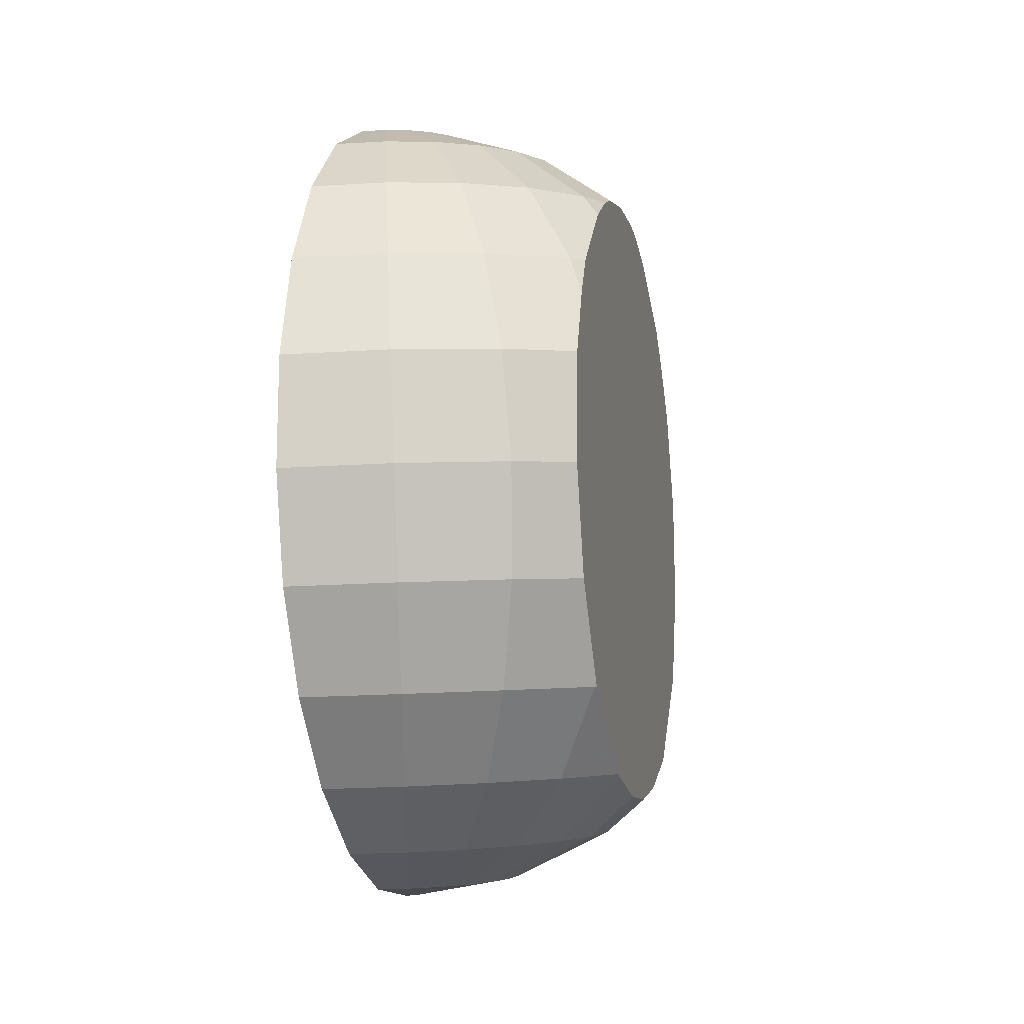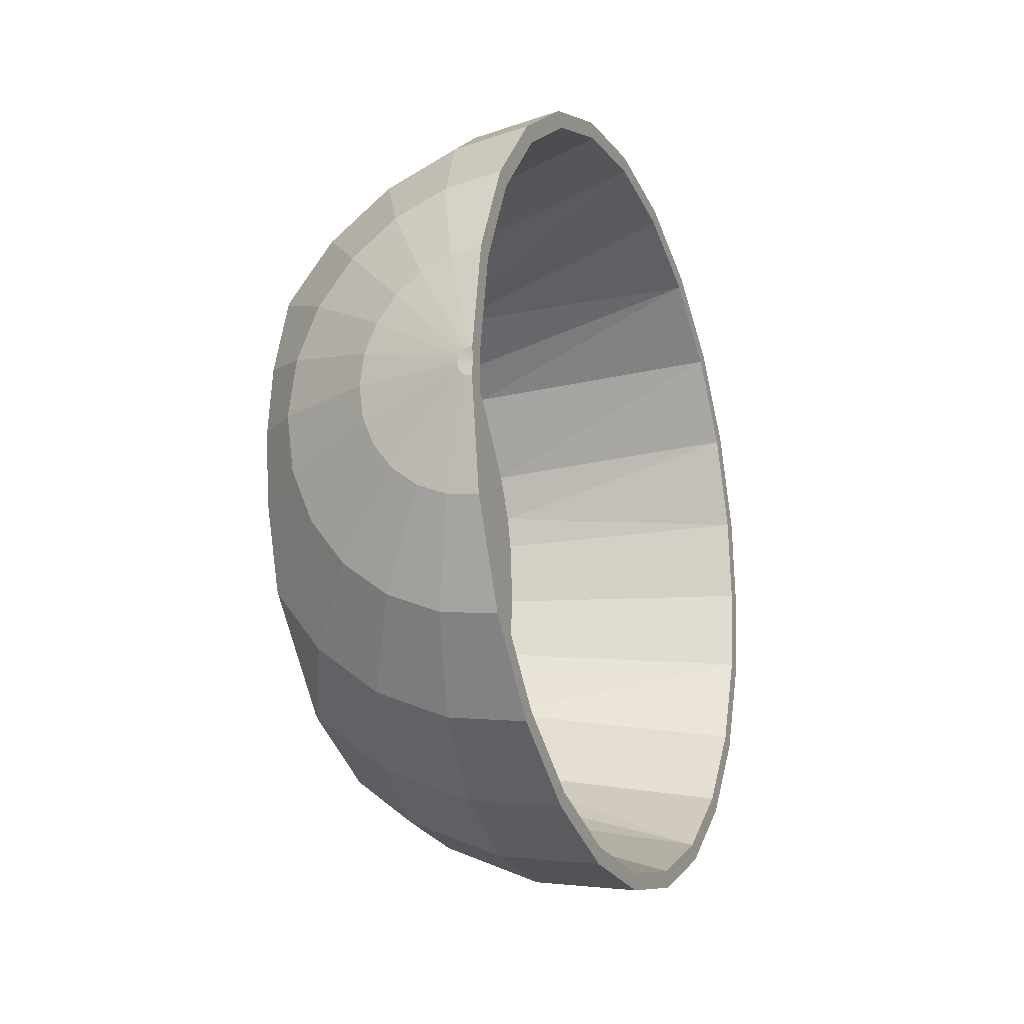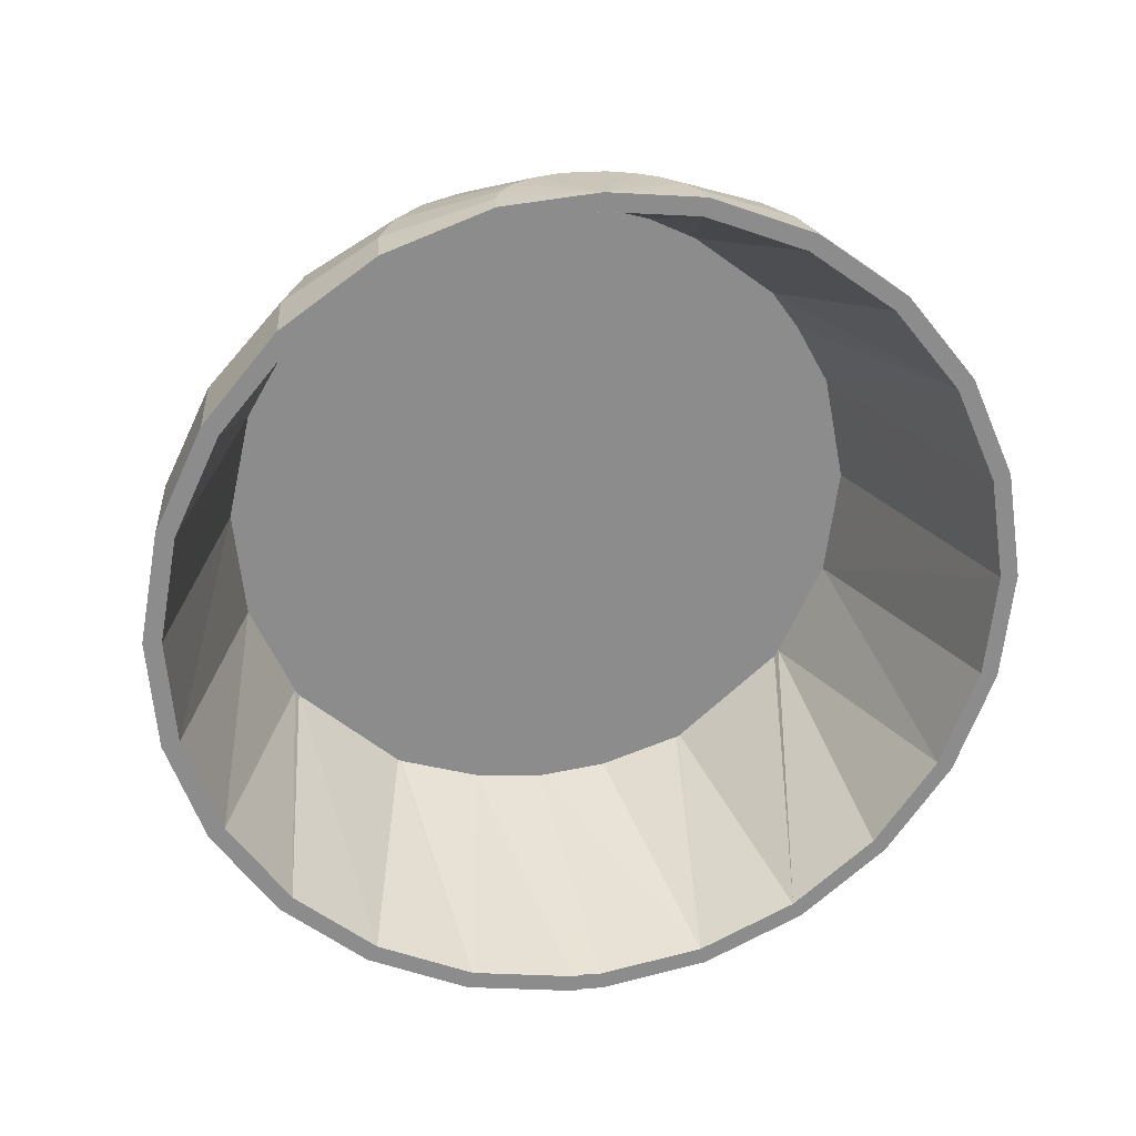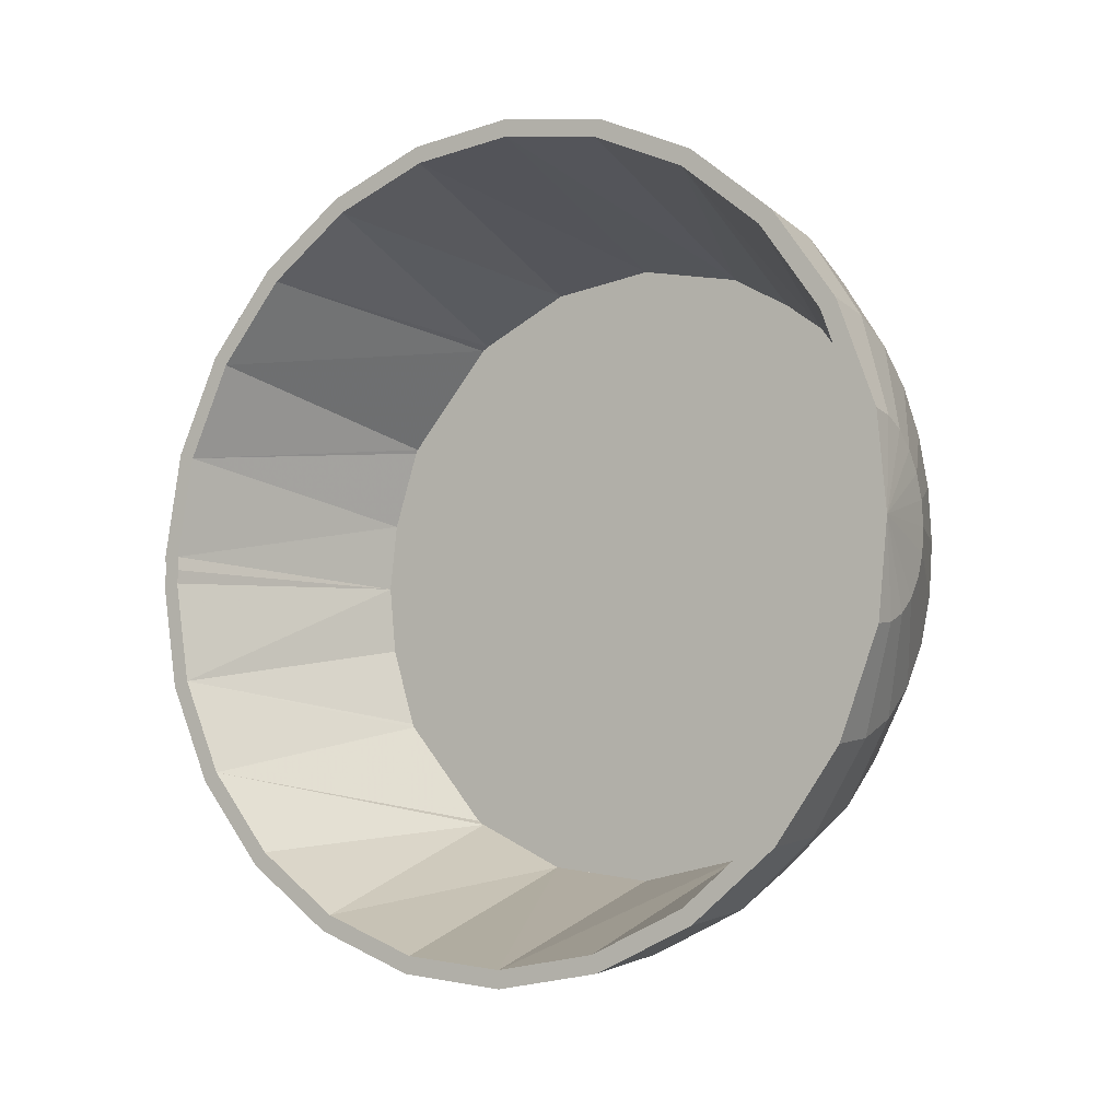
<metadata>
{"format":"obj","ext":"obj","renderer":"f3d","projection":"perspective","resolution":1024,"background":"white","views":[{"elev":-4.2,"azim":12.4,"up":"+Z"},{"elev":-18.2,"azim":-159.7,"up":"+Y"},{"elev":24.0,"azim":-101.2,"up":"+Z"},{"elev":-7.2,"azim":-58.6,"up":"+Y"}]}
</metadata>
<code>
v -0.00253 0.06776 -0.1212
v -0.01924 0.03794 -0.1378
v -0.02113 0.07545 -0.1218
v -0.0295 0.04218 -0.1381
v -0.04109 0.07806 -0.1225
v -0.04052 0.04362 -0.1385
v -0.04126 0.07478 -0.1173
v -0.04206 0.1027 -0.09396
v -0.04193 0.1072 -0.0981
v -0.04308 0.1236 -0.0642
v -0.04299 0.129 -0.06703
v -0.04424 0.1361 -0.03005
v -0.0442 0.142 -0.03138
v -0.04545 0.1393 0.006171
v 0.04597 0.1116 0.009254
v 0.04724 0.1073 -0.02856
v 0.02667 0.1231 -0.02914
v 0.04837 0.09204 -0.06196
v 0.02123 0.1119 -0.065
v -0.00975 0.1247 -0.06595
v -0.007519 0.1372 -0.03018
v 0.02721 0.126 0.008729
v -0.007852 0.1405 0.007657
v 0.02282 0.1203 0.04602
v -0.01073 0.1341 0.045
v 0.0138 0.1064 0.08019
v -0.01595 0.1187 0.07928
v 0.000766 0.08521 0.1089
v -0.02315 0.0951 0.1082
v -0.0154 0.05825 0.1302
v -0.03186 0.06506 0.1297
v -0.03359 0.02733 0.1427
v -0.04147 0.03059 0.1425
v -0.05 -0.001013 0.1451
v -0.04993 0.0317 0.1422
v -0.04952 0.06737 0.1292
v -0.04882 0.09846 0.1074
v -0.04786 0.1228 0.07824
v -0.04672 0.1388 0.04382
v -0.04547 0.1454 0.006431
v -0.01439 0.1036 -0.0972
v 0.01127 0.09297 -0.09642
v 0.01345 0.05552 -0.1208
v 0.03332 0.07608 -0.0958
v 0.02572 0.03955 -0.1205
v 0.04955 0.05364 -0.09611
v 0.04953 0.05499 -0.09541
v 0.04289 0.0522 0.1023
v 0.04358 0.08128 0.08101
v 0.04845 0.09067 -0.06424
v 0.04785 0.09145 -0.06426
v 0.04401 0.0911 0.06799
v 0.04472 0.1035 0.04663
v 0.03936 0.08678 0.08091
v 0.02132 0.06946 0.1095
v -0.001257 0.04742 0.1306
v -0.02682 0.02214 0.1429
v -0.02162 0.01538 0.143
v 0.0096 0.03329 0.1309
v 0.03709 0.04893 0.1099
v -0.04866 0.09431 0.1028
v -0.04775 0.1177 0.07496
v -0.04072 0.04179 -0.1326
v 0.04988 0.02541 -0.1053
v 0.03344 0.02096 -0.1204
v 0.000618 0.0121 -0.1373
v -0.003644 0.02236 -0.1374
v -0.01042 0.03118 -0.1375
v -0.03665 0.004714 -0.1449
v -0.03771 0.005527 -0.1449
v -0.03895 0.006038 -0.145
v -0.04027 0.006211 -0.145
v -0.04028 0.001087 -0.1446
v -0.03583 0.003654 -0.1449
v -0.03532 0.00242 -0.1449
v -0.03515 0.001095 -0.1449
v 0.00208 0.00108 -0.1373
v 0.000642 -0.009941 -0.1375
v 0.03348 -0.01897 -0.1207
v 0.03609 0.000995 -0.1204
v 0.04994 -0.0236 -0.1057
v 0.05 0.000921 -0.1082
v 0.04251 -0.000698 0.1152
v 0.04256 0.02382 0.1131
v 0.04265 0.03554 0.11
v -0.04047 0.005951 -0.1389
v -0.04049 0.001042 -0.1385
v -0.04047 -0.003859 -0.139
v -0.04063 -0.03978 -0.1332
v 0.04967 -0.05196 -0.09687
v 0.0258 -0.03758 -0.1211
v -0.003599 -0.02021 -0.1377
v -0.03532 -0.000231 -0.1449
v -0.03583 -0.001466 -0.1449
v -0.03664 -0.002528 -0.145
v -0.01035 -0.02904 -0.138
v 0.01357 -0.05357 -0.1216
v 0.03349 -0.07444 -0.09689
v 0.04964 -0.05333 -0.09619
v 0.04376 -0.08217 0.07983
v 0.04301 -0.0534 0.1016
v 0.04273 -0.03686 0.1094
v 0.04261 -0.02518 0.1127
v 0.01647 -0.01851 0.1308
v 0.01878 -0.000837 0.131
v -0.01723 -0.000963 0.143
v 0.01643 0.01683 0.131
v -0.01835 0.007496 0.1431
v -0.04973 0.03036 0.1362
v -0.04934 0.06453 0.1237
v -0.04665 0.133 0.04199
v -0.04979 -0.000968 0.139
v -0.01833 -0.009423 0.1429
v 0.009674 -0.03498 0.1304
v -0.02159 -0.01731 0.1428
v -0.001154 -0.04912 0.1299
v -0.02677 -0.02408 0.1426
v -0.01527 -0.05998 0.1294
v -0.03353 -0.02928 0.1423
v -0.03172 -0.06682 0.1288
v -0.04141 -0.03255 0.142
v -0.04938 -0.06916 0.1282
v -0.04986 -0.03367 0.1417
v -0.0492 -0.06624 0.1228
v -0.04846 -0.09571 0.1015
v -0.04966 -0.03225 0.1358
v 0.0372 -0.05026 0.1092
v 0.02147 -0.07081 0.1085
v 0.000951 -0.08659 0.1077
v -0.02295 -0.09652 0.1068
v -0.0486 -0.09992 0.1059
v -0.04749 -0.1187 0.07326
v 0.03955 -0.08768 0.07965
v 0.01403 -0.1073 0.07865
v -0.01569 -0.1196 0.07756
v 0.02308 -0.1207 0.04428
v -0.01044 -0.1346 0.04306
v 0.02748 -0.1259 0.006912
v -0.00755 -0.1404 0.005631
v 0.02693 -0.1224 -0.03091
v -0.007225 -0.1366 -0.03216
v 0.02147 -0.1107 -0.06661
v -0.009483 -0.1235 -0.06774
v 0.01147 -0.09137 -0.09775
v -0.01417 -0.102 -0.09869
v -0.002386 -0.06584 -0.1222
v -0.02097 -0.07356 -0.1229
v -0.01916 -0.03581 -0.1383
v -0.02942 -0.04007 -0.1387
v -0.0377 -0.003342 -0.145
v -0.03893 -0.003855 -0.145
v -0.04026 -0.004031 -0.1451
v -0.04043 -0.04153 -0.1391
v -0.04092 -0.0762 -0.1236
v -0.0417 -0.1057 -0.09964
v -0.04271 -0.1279 -0.06889
v -0.04389 -0.1415 -0.03343
v -0.04516 -0.1454 0.004333
v -0.04642 -0.1394 0.04181
v -0.04759 -0.1239 0.07646
v -0.04637 -0.1335 0.04007
v 0.04494 -0.1039 0.04514
v 0.04421 -0.0918 0.06668
v -0.04516 -0.1393 0.004162
v -0.04455 -0.1374 -0.01392
v -0.04394 -0.1355 -0.03201
v -0.04282 -0.1226 -0.06598
v -0.04185 -0.1012 -0.09543
v -0.0411 -0.07299 -0.1184
v 0.04914 -0.07139 -0.08087
v 0.04865 -0.08946 -0.06554
v 0.04804 -0.09024 -0.06557
v 0.04857 -0.09086 -0.06328
v 0.04747 -0.1066 -0.03011
v 0.04621 -0.1115 0.007645
f 1 2 3
f 3 2 1
f 4 3 2
f 2 3 4
f 3 4 5
f 5 4 3
f 6 5 4
f 6 5 7
f 7 5 6
f 7 5 8
f 8 5 7
f 5 9 8
f 8 9 5
f 8 9 10
f 10 9 8
f 9 11 10
f 10 11 9
f 10 11 12
f 12 11 10
f 11 13 12
f 12 13 11
f 14 12 13
f 13 12 14
f 14 15 12
f 12 15 14
f 12 15 16
f 16 15 12
f 16 17 15
f 16 18 17
f 17 18 16
f 19 17 18
f 19 20 17
f 17 20 19
f 21 17 20
f 20 17 21
f 17 21 22
f 22 21 17
f 23 22 21
f 22 23 24
f 24 23 22
f 25 24 23
f 24 25 26
f 26 25 24
f 27 26 25
f 26 27 28
f 28 27 26
f 29 28 27
f 28 29 30
f 30 29 28
f 31 30 29
f 30 31 32
f 32 31 30
f 33 32 31
f 32 33 34
f 34 33 32
f 34 33 35
f 35 33 34
f 35 33 36
f 36 33 35
f 31 36 33
f 33 36 31
f 36 31 37
f 37 31 36
f 29 37 31
f 31 37 29
f 37 29 38
f 38 29 37
f 27 38 29
f 29 38 27
f 38 27 39
f 39 27 38
f 25 39 27
f 27 39 25
f 39 25 40
f 40 25 39
f 23 40 25
f 25 40 23
f 40 23 13
f 13 23 40
f 21 13 23
f 23 13 21
f 13 21 11
f 11 21 13
f 20 11 21
f 21 11 20
f 11 20 9
f 9 20 11
f 41 9 20
f 20 9 41
f 41 3 9
f 3 41 1
f 1 41 3
f 42 1 41
f 41 1 42
f 1 42 43
f 43 42 1
f 44 43 42
f 42 43 44
f 43 44 45
f 45 44 43
f 45 44 46
f 46 44 45
f 47 46 44
f 44 46 47
f 46 47 48
f 48 47 46
f 48 47 49
f 49 47 48
f 47 50 49
f 47 44 50
f 50 44 47
f 51 50 44
f 51 18 50
f 51 19 18
f 18 19 51
f 18 17 19
f 19 51 42
f 42 51 19
f 44 42 51
f 51 42 44
f 44 50 51
f 50 18 51
f 50 18 52
f 52 18 50
f 52 18 53
f 53 18 52
f 18 16 53
f 53 16 18
f 15 53 16
f 15 22 53
f 53 22 15
f 24 53 22
f 53 24 52
f 52 24 53
f 52 24 54
f 54 24 52
f 26 54 24
f 54 26 55
f 55 26 54
f 28 55 26
f 55 28 56
f 56 28 55
f 30 56 28
f 56 30 57
f 57 30 56
f 32 57 30
f 57 32 34
f 34 32 57
f 30 57 32
f 58 57 34
f 34 57 58
f 57 58 56
f 56 58 57
f 59 56 58
f 58 56 59
f 56 59 55
f 55 59 56
f 60 55 59
f 59 55 60
f 55 60 54
f 54 60 55
f 54 60 49
f 49 60 54
f 48 49 60
f 60 49 48
f 48 49 61
f 61 49 48
f 61 49 62
f 62 49 61
f 62 49 52
f 52 49 62
f 52 54 49
f 49 54 52
f 49 50 52
f 52 50 49
f 49 50 47
f 50 47 7
f 7 47 50
f 7 47 63
f 63 47 7
f 47 46 63
f 63 46 47
f 46 64 63
f 46 64 45
f 45 64 46
f 65 45 64
f 65 66 45
f 45 66 65
f 67 45 66
f 45 67 43
f 43 67 45
f 68 43 67
f 43 68 1
f 1 68 43
f 2 1 68
f 68 1 2
f 68 69 2
f 2 69 68
f 70 2 69
f 2 70 4
f 4 70 2
f 71 4 70
f 70 4 71
f 4 71 6
f 6 71 4
f 72 6 71
f 72 6 63
f 63 6 72
f 63 6 7
f 7 6 63
f 71 6 72
f 71 73 72
f 71 70 73
f 73 70 71
f 70 69 73
f 69 2 70
f 73 69 70
f 69 74 73
f 69 68 74
f 74 68 69
f 67 74 68
f 68 74 67
f 74 67 75
f 75 67 74
f 66 75 67
f 67 75 66
f 75 66 76
f 76 66 75
f 77 76 66
f 66 76 77
f 77 78 76
f 78 77 79
f 79 77 78
f 80 79 77
f 77 79 80
f 79 80 81
f 81 80 79
f 82 81 80
f 80 81 82
f 81 82 83
f 83 82 81
f 83 82 84
f 84 82 83
f 82 64 84
f 64 82 65
f 65 82 64
f 80 65 82
f 80 77 65
f 65 77 80
f 66 65 77
f 77 65 66
f 82 65 80
f 84 64 82
f 84 64 85
f 85 64 84
f 85 64 48
f 48 64 85
f 64 46 48
f 48 46 64
f 63 64 46
f 63 64 86
f 86 64 63
f 64 82 86
f 86 82 64
f 82 87 86
f 87 82 88
f 88 82 87
f 88 82 89
f 89 82 88
f 82 81 89
f 89 81 82
f 81 90 89
f 81 90 79
f 79 90 81
f 91 79 90
f 79 91 78
f 78 91 79
f 92 78 91
f 91 78 92
f 78 92 93
f 93 92 78
f 94 93 92
f 92 93 94
f 93 94 73
f 73 94 93
f 94 95 73
f 95 94 96
f 96 94 95
f 92 96 94
f 96 92 97
f 97 92 96
f 91 97 92
f 92 97 91
f 97 91 98
f 98 91 97
f 98 91 99
f 99 91 98
f 90 99 91
f 91 99 90
f 99 90 100
f 100 90 99
f 100 90 101
f 101 90 100
f 101 90 102
f 102 90 101
f 90 81 102
f 102 81 90
f 102 81 103
f 103 81 102
f 103 81 83
f 83 81 103
f 103 83 104
f 104 83 103
f 105 104 83
f 105 106 104
f 105 107 106
f 106 107 105
f 108 106 107
f 106 108 34
f 34 108 106
f 108 58 34
f 34 58 108
f 58 108 59
f 59 108 58
f 107 59 108
f 108 59 107
f 59 107 60
f 60 107 59
f 60 107 85
f 85 107 60
f 84 85 107
f 107 85 84
f 84 85 109
f 109 85 84
f 109 85 110
f 110 85 109
f 85 48 110
f 48 60 85
f 85 60 48
f 110 48 85
f 48 61 110
f 110 61 48
f 110 61 36
f 36 61 110
f 36 61 37
f 37 61 36
f 61 62 37
f 37 62 61
f 37 62 38
f 38 62 37
f 62 111 38
f 38 111 62
f 38 111 39
f 39 111 38
f 111 14 39
f 39 14 111
f 14 13 39
f 39 13 14
f 40 39 13
f 13 39 40
f 111 53 14
f 14 53 111
f 53 15 14
f 16 53 15
f 14 15 53
f 15 17 16
f 22 15 17
f 17 15 22
f 62 53 111
f 111 53 62
f 62 52 53
f 53 52 62
f 35 110 36
f 109 110 35
f 35 110 109
f 36 110 35
f 34 109 35
f 112 109 34
f 34 109 112
f 35 109 34
f 112 83 109
f 109 83 112
f 83 84 109
f 83 84 105
f 105 84 83
f 107 105 84
f 84 105 107
f 109 84 83
f 83 104 105
f 104 106 105
f 113 104 106
f 106 104 113
f 104 113 114
f 114 113 104
f 115 114 113
f 113 114 115
f 114 115 116
f 116 115 114
f 117 116 115
f 115 116 117
f 116 117 118
f 118 117 116
f 119 118 117
f 117 118 119
f 118 119 120
f 120 119 118
f 121 120 119
f 119 120 121
f 120 121 122
f 122 121 120
f 123 122 121
f 122 124 123
f 125 124 122
f 122 124 125
f 123 124 122
f 124 126 123
f 123 126 124
f 123 126 34
f 34 126 123
f 126 112 34
f 34 112 126
f 83 112 126
f 126 112 83
f 103 83 126
f 126 83 103
f 102 103 126
f 102 103 127
f 127 103 102
f 104 127 103
f 114 127 104
f 104 127 114
f 103 127 104
f 127 114 128
f 128 114 127
f 116 128 114
f 114 128 116
f 128 116 129
f 129 116 128
f 118 129 116
f 116 129 118
f 129 118 130
f 130 118 129
f 120 130 118
f 118 130 120
f 130 120 131
f 131 120 130
f 122 131 120
f 131 125 122
f 132 125 131
f 131 125 132
f 122 125 131
f 120 131 122
f 100 125 132
f 100 124 125
f 125 124 100
f 100 101 124
f 100 101 133
f 133 101 100
f 127 133 101
f 128 133 127
f 127 133 128
f 101 133 127
f 102 127 101
f 101 127 102
f 101 102 126
f 126 102 101
f 126 103 102
f 124 101 126
f 126 101 124
f 124 101 100
f 133 128 134
f 134 128 133
f 129 134 128
f 128 134 129
f 129 130 134
f 134 130 129
f 135 134 130
f 130 134 135
f 134 135 136
f 136 135 134
f 137 136 135
f 135 136 137
f 136 137 138
f 138 137 136
f 139 138 137
f 137 138 139
f 138 139 140
f 140 139 138
f 141 140 139
f 140 141 142
f 142 141 140
f 143 142 141
f 141 142 143
f 142 143 144
f 144 143 142
f 145 144 143
f 143 144 145
f 144 145 146
f 146 145 144
f 147 146 145
f 146 147 148
f 148 147 146
f 149 148 147
f 147 148 149
f 148 149 150
f 150 149 148
f 151 150 149
f 149 150 151
f 150 151 73
f 73 151 150
f 73 151 152
f 152 151 73
f 152 151 153
f 153 151 152
f 149 153 151
f 151 153 149
f 153 149 154
f 154 149 153
f 147 154 149
f 149 154 147
f 154 147 155
f 155 147 154
f 145 155 147
f 155 145 156
f 156 145 155
f 143 156 145
f 156 143 157
f 157 143 156
f 141 157 143
f 157 141 158
f 158 141 157
f 139 158 141
f 158 139 159
f 159 139 158
f 137 159 139
f 159 137 160
f 160 137 159
f 135 160 137
f 137 160 135
f 160 135 131
f 131 135 160
f 130 131 135
f 135 131 130
f 160 132 131
f 161 132 160
f 160 132 161
f 131 132 160
f 162 132 161
f 163 132 162
f 100 132 163
f 163 132 100
f 162 132 163
f 161 132 162
f 162 161 164
f 164 161 162
f 164 161 159
f 159 161 164
f 159 161 160
f 160 161 159
f 158 164 159
f 157 164 158
f 164 157 165
f 165 157 164
f 165 157 166
f 166 157 165
f 157 156 166
f 166 156 157
f 166 156 167
f 167 156 166
f 156 155 167
f 167 155 156
f 167 155 168
f 168 155 167
f 155 154 168
f 168 154 155
f 168 154 169
f 169 154 168
f 154 153 169
f 169 153 154
f 169 153 89
f 89 153 169
f 153 152 89
f 89 152 153
f 89 152 88
f 88 152 89
f 152 73 88
f 88 73 152
f 88 73 87
f 87 73 88
f 87 73 86
f 86 73 87
f 73 72 86
f 86 72 73
f 86 72 63
f 63 72 86
f 72 73 71
f 86 87 82
f 89 99 169
f 169 99 89
f 99 170 169
f 99 170 98
f 98 170 99
f 171 98 170
f 172 98 171
f 171 98 172
f 170 98 171
f 171 170 100
f 100 170 171
f 170 99 100
f 100 99 170
f 169 170 99
f 170 171 169
f 169 171 170
f 171 173 169
f 172 171 173
f 173 171 172
f 173 171 163
f 163 171 173
f 163 171 100
f 100 171 163
f 100 133 163
f 163 133 100
f 133 134 163
f 163 134 133
f 136 163 134
f 162 163 136
f 136 163 162
f 134 163 136
f 162 174 163
f 175 174 162
f 175 138 174
f 138 175 136
f 136 175 138
f 162 136 175
f 175 136 162
f 162 174 175
f 163 174 162
f 174 173 163
f 173 174 142
f 142 174 173
f 140 142 174
f 174 142 140
f 140 174 138
f 138 174 140
f 174 138 175
f 175 164 174
f 175 162 164
f 164 162 175
f 174 164 175
f 164 165 174
f 174 165 164
f 165 166 174
f 174 166 165
f 174 166 167
f 167 166 174
f 174 167 173
f 173 167 174
f 173 167 168
f 168 167 173
f 169 173 168
f 168 173 169
f 169 173 171
f 163 173 174
f 172 173 142
f 142 173 172
f 172 142 98
f 98 142 172
f 144 98 142
f 142 98 144
f 98 144 97
f 97 144 98
f 146 97 144
f 97 146 96
f 96 146 97
f 148 96 146
f 146 96 148
f 96 148 95
f 95 148 96
f 150 95 148
f 148 95 150
f 95 150 73
f 73 150 95
f 73 95 94
f 144 97 146
f 90 99 89
f 89 99 90
f 89 90 81
f 158 164 157
f 159 164 158
f 132 125 100
f 139 159 137
f 141 158 139
f 139 140 141
f 143 157 141
f 145 156 143
f 147 155 145
f 145 146 147
f 121 34 123
f 121 119 34
f 34 119 121
f 119 117 34
f 34 117 119
f 117 115 34
f 34 115 117
f 115 113 34
f 34 113 115
f 113 106 34
f 34 106 113
f 123 34 121
f 121 122 123
f 107 106 108
f 90 79 91
f 94 96 92
f 76 93 73
f 93 76 78
f 78 76 93
f 76 78 77
f 73 93 76
f 75 76 73
f 73 76 75
f 74 75 73
f 73 75 74
f 73 74 69
f 64 45 65
f 66 45 67
f 67 43 68
f 4 5 6
f 8 50 7
f 7 50 8
f 18 50 8
f 8 50 18
f 10 18 8
f 10 16 18
f 18 16 10
f 12 16 10
f 10 16 12
f 8 18 10
f 28 56 30
f 26 55 28
f 24 54 26
f 22 53 24
f 42 41 19
f 19 41 42
f 20 19 41
f 41 19 20
f 9 3 41
f 5 9 3
f 3 9 5
f 21 22 23
f 23 24 25
f 25 26 27
f 27 28 29
f 29 30 31
f 31 32 33

</code>
